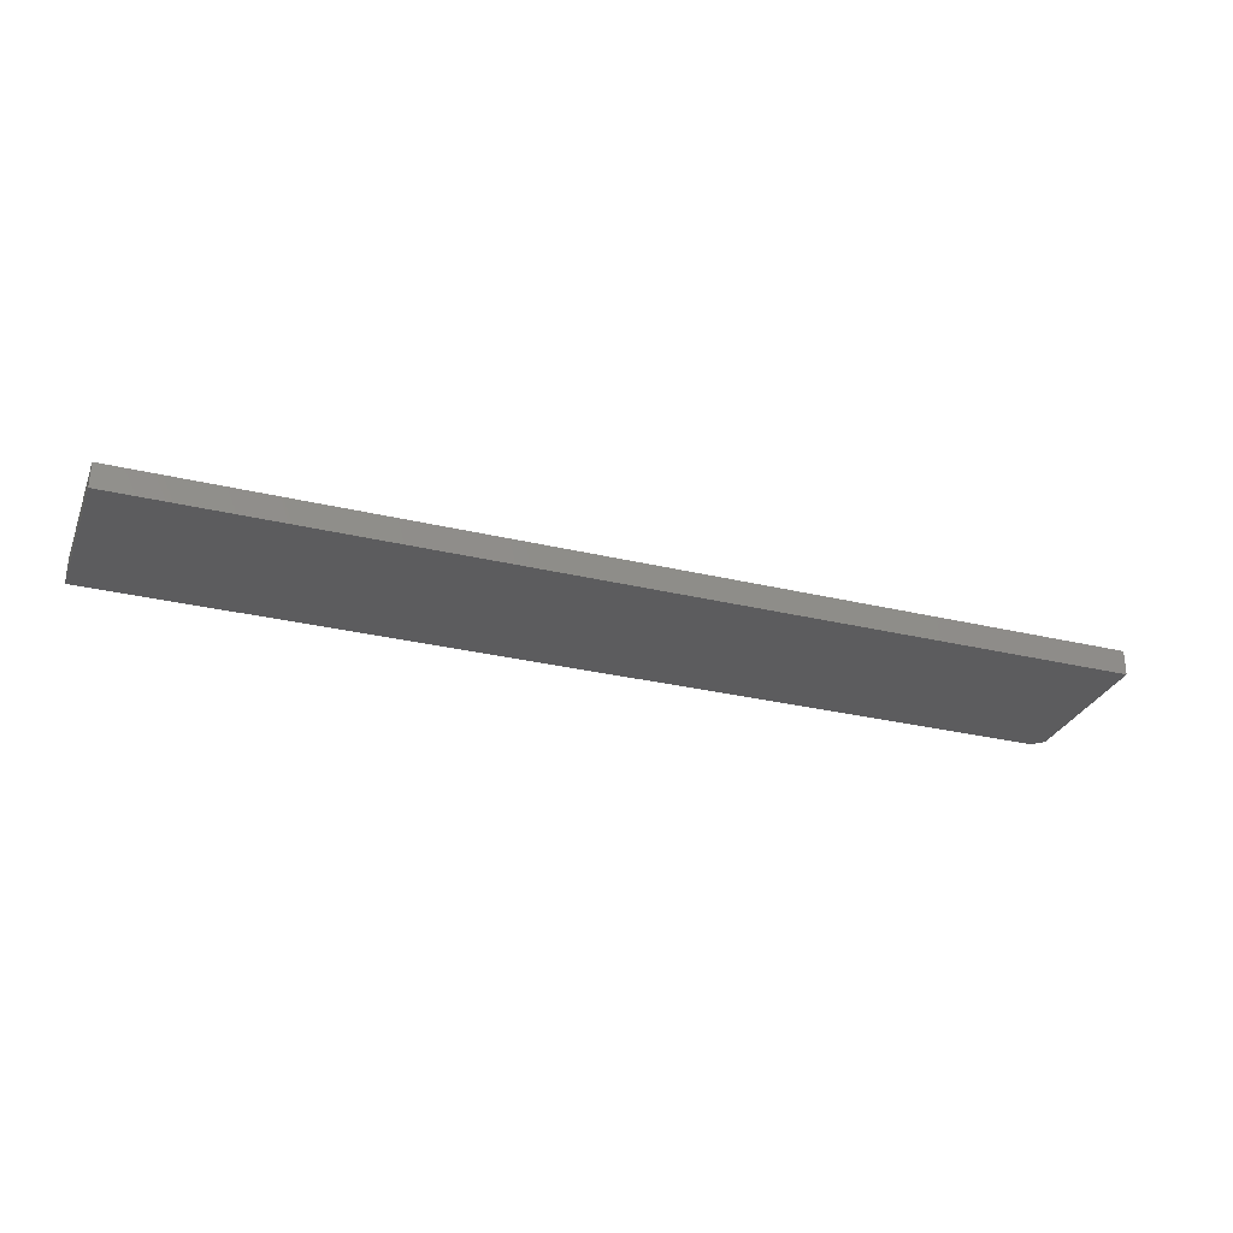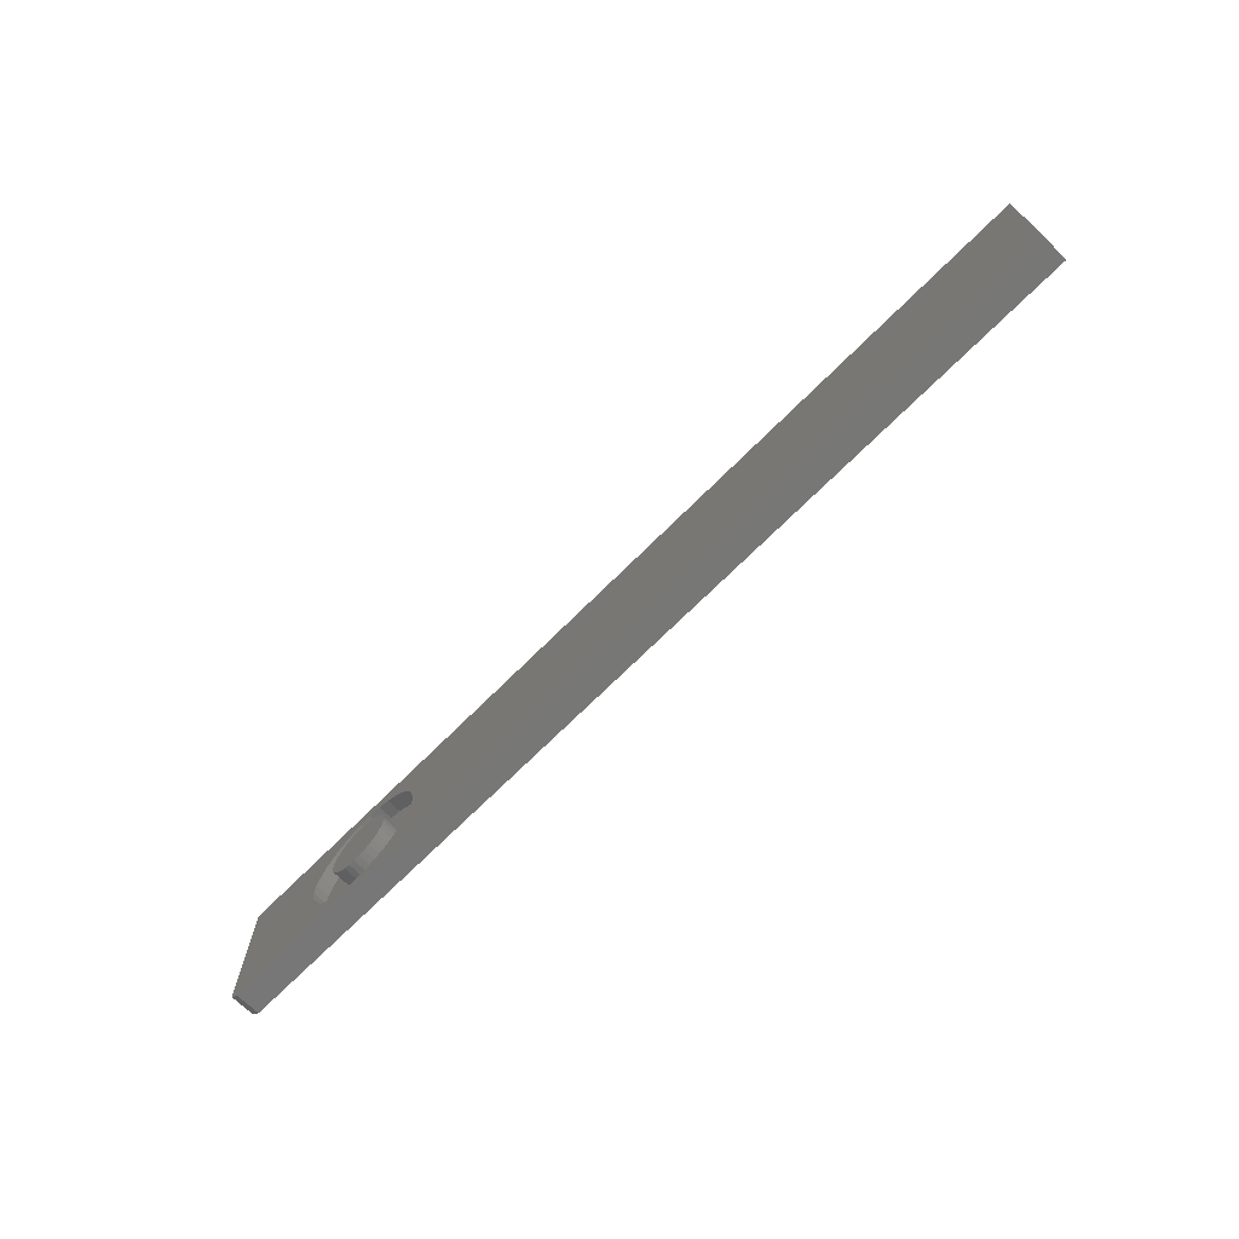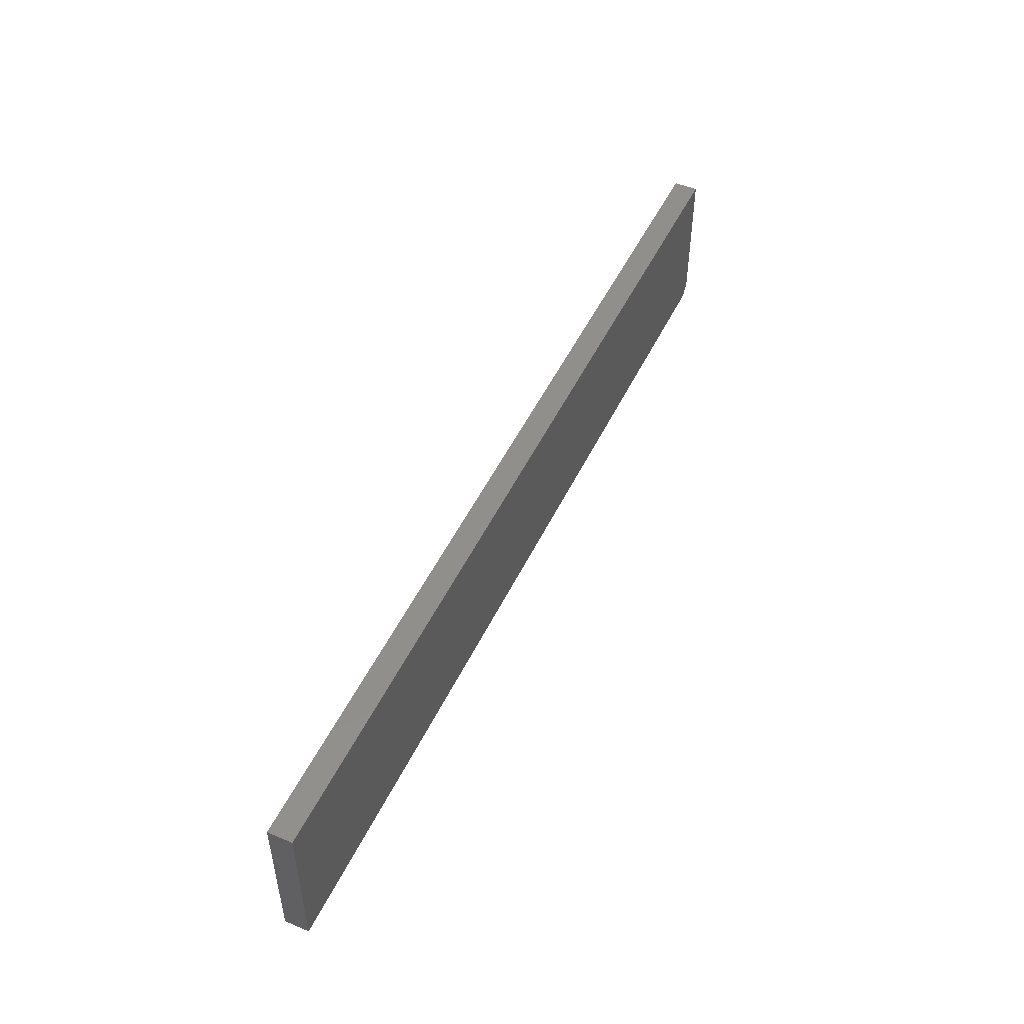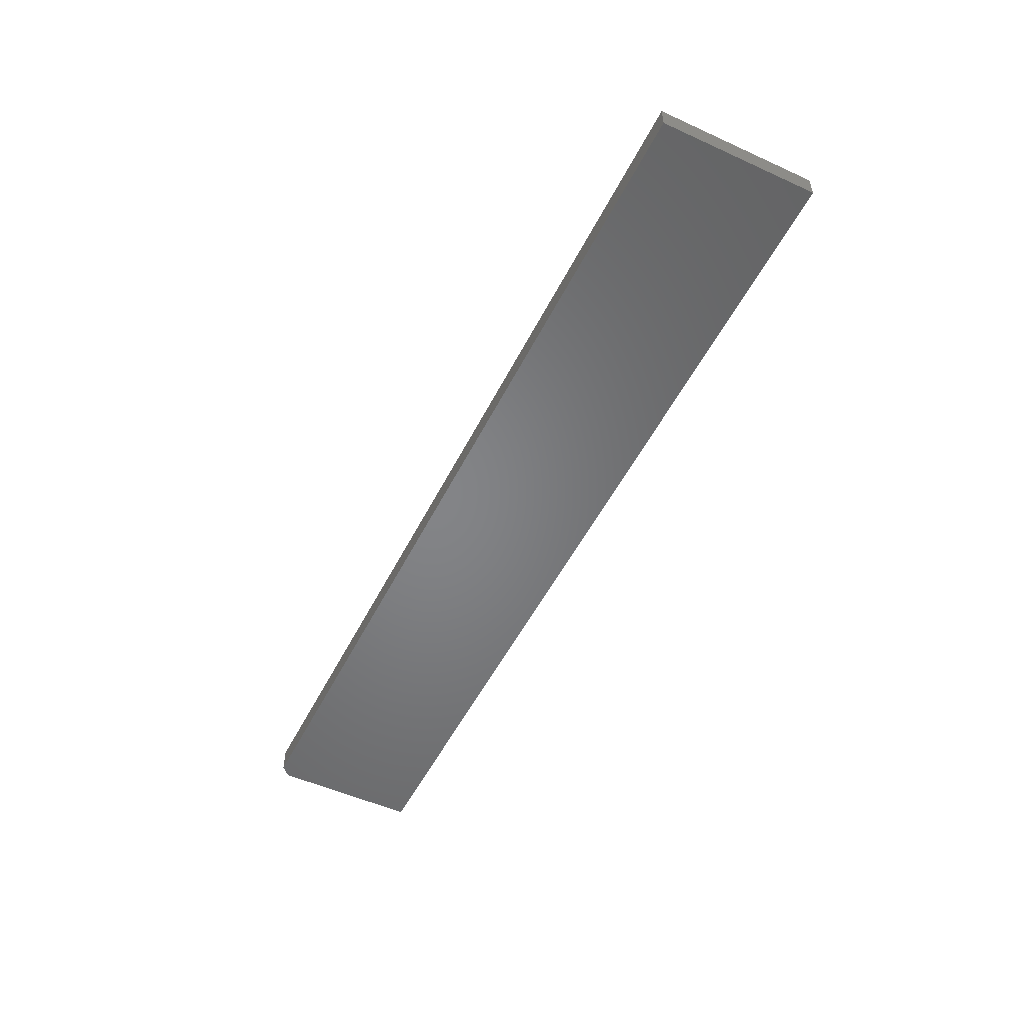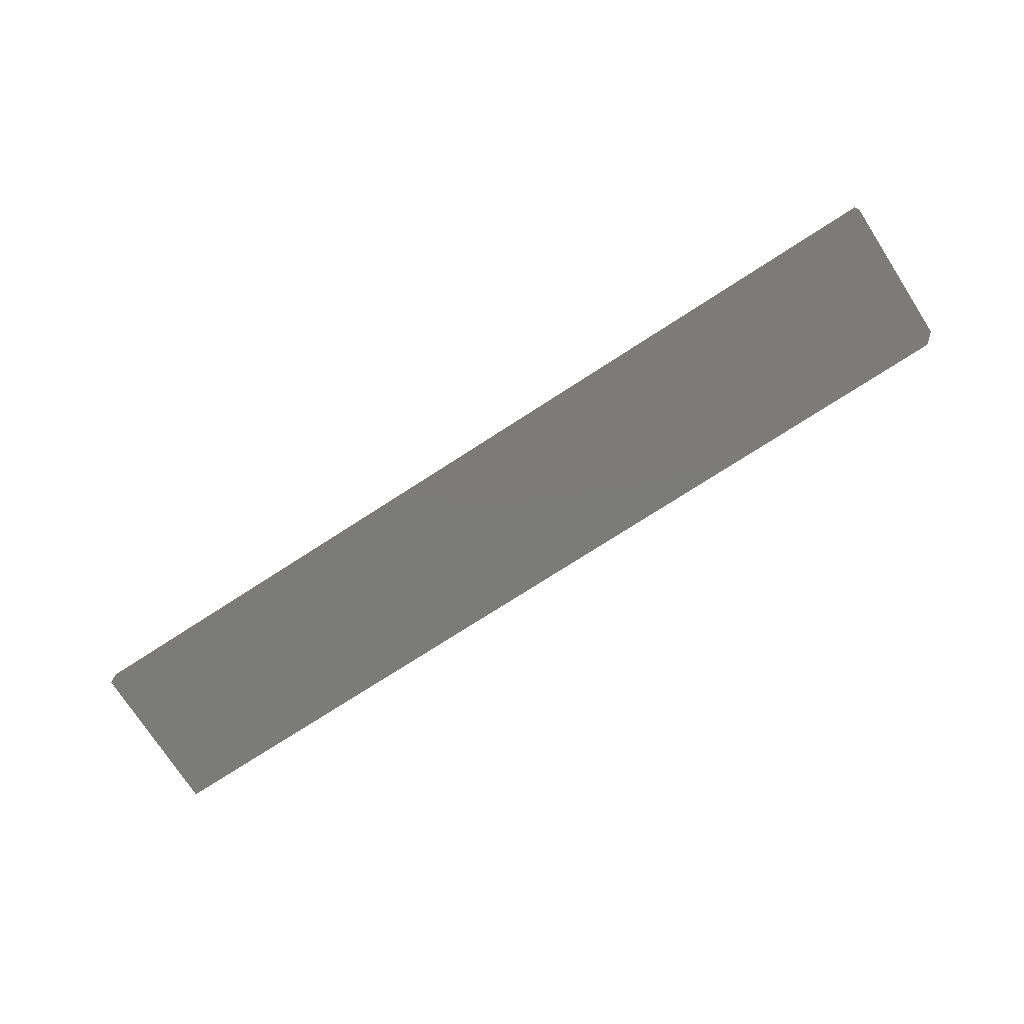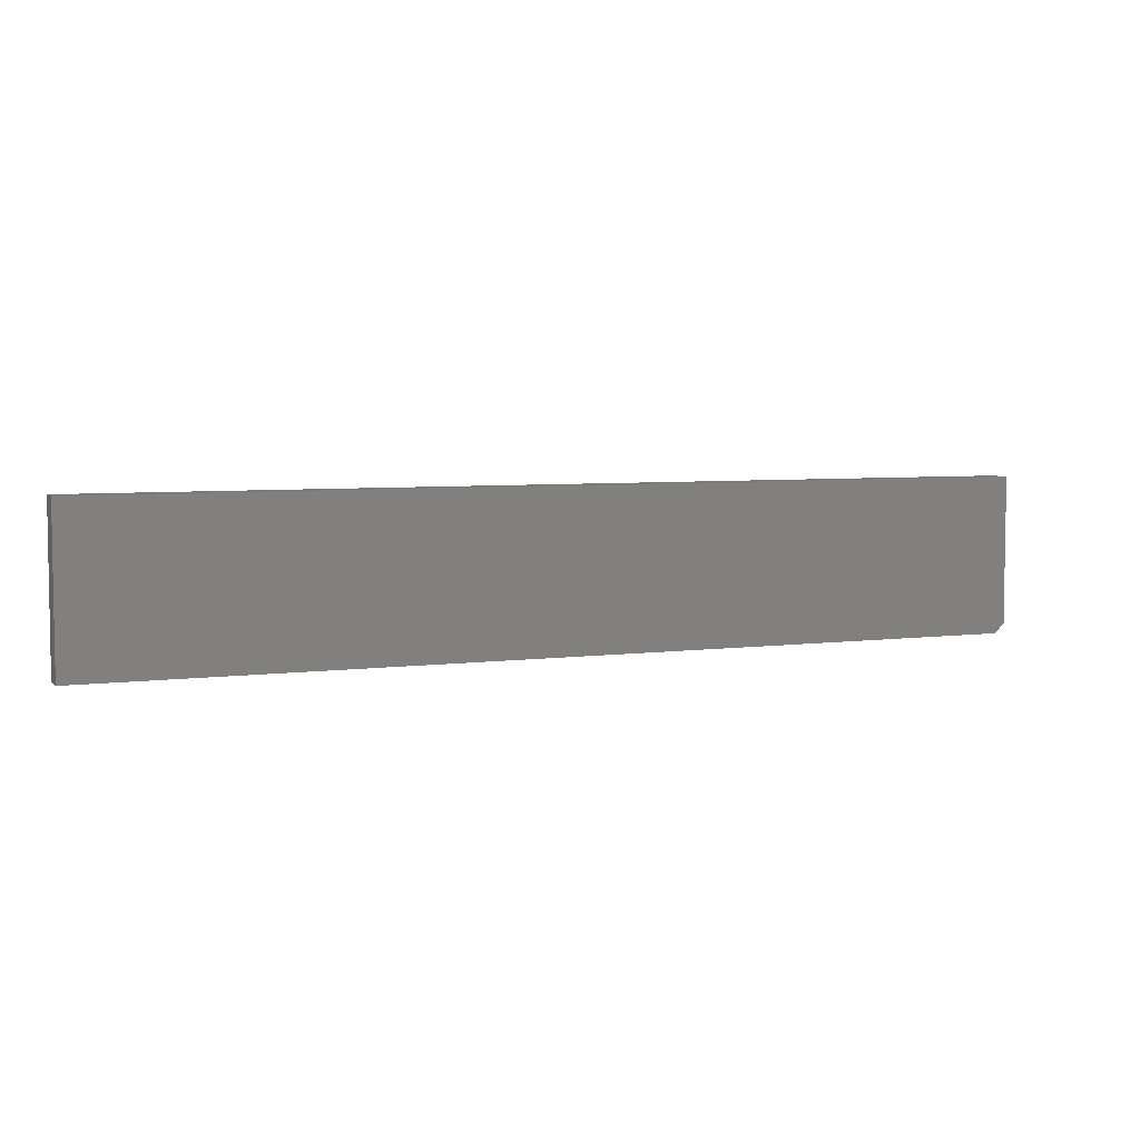
<metadata>
{"format":"stl","ext":"stl","renderer":"f3d","projection":"perspective","resolution":1024,"background":"white","views":[{"elev":-29.6,"azim":160.5,"up":"+Z"},{"elev":-69.8,"azim":45.1,"up":"+Y"},{"elev":49.6,"azim":114.9,"up":"+Y"},{"elev":-51.9,"azim":63.8,"up":"+Z"},{"elev":-74.5,"azim":-147.1,"up":"+Z"},{"elev":5.2,"azim":157.3,"up":"+Y"}]}
</metadata>
<code>
# stl→obj: 138 verts, 272 faces
v -0.5286 0.04376 0.01562
v -0.5938 0.03928 0.01562
v -0.5366 0.03722 0.01562
v -0.5431 0.02924 0.01562
v -0.5996 0.02002 0.01562
v -0.548 0.02014 0.01562
v -0.551 0.01027 0.01562
v -0.551 -0.01027 0.01562
v -0.5996 -0.02002 0.01562
v -0.548 -0.02014 0.01562
v -0.4701 0.04376 0.01562
v -0.4621 0.03722 0.01562
v -0.4041 0.03928 0.01562
v -0.4556 0.02924 0.01562
v -0.4507 0.02014 0.01562
v -0.3983 0.02002 0.01562
v -0.4477 0.01027 0.01562
v -0.4467 0 0.01562
v -0.3983 -0.02002 0.01562
v -0.4477 -0.01027 0.01562
v -0.4507 -0.02014 0.01562
v -0.4556 -0.02924 0.01562
v -0.4041 -0.03928 0.01562
v -0.4621 -0.03722 0.01562
v -0.4701 -0.04376 0.01562
v -0.3963 0 0.01562
v -0.6016 1.257e-17 0.01562
v -0.552 6.445e-18 0.01562
v -0.4993 0.05263 0.01562
v -0.4891 0.05162 0.01562
v -0.4136 0.05702 0.01562
v -0.4264 0.07257 0.01562
v -0.4419 0.08534 0.01562
v -0.4597 0.09482 0.01562
v -0.4789 0.1007 0.01562
v -0.4989 0.1026 0.01562
v -0.519 0.1007 0.01562
v -0.5382 0.09482 0.01562
v -0.556 0.08534 0.01562
v -0.5715 0.07257 0.01562
v -0.5843 0.05702 0.01562
v -0.5195 0.04863 0.01562
v -0.5096 0.05162 0.01562
v -0.5938 -0.03928 0.01562
v -0.5843 -0.05702 0.01562
v -0.5286 -0.04376 0.01562
v -0.5366 -0.03722 0.01562
v -0.5431 -0.02924 0.01562
v -0.5715 -0.07257 0.01562
v -0.4993 -0.05263 0.01562
v -0.5096 -0.05162 0.01562
v -0.5195 -0.04863 0.01562
v -0.556 -0.08534 0.01562
v -0.5382 -0.09482 0.01562
v -0.519 -0.1007 0.01562
v -0.4989 -0.1026 0.01562
v -0.4789 -0.1007 0.01562
v -0.4597 -0.09482 0.01562
v -0.4419 -0.08534 0.01562
v -0.4264 -0.07257 0.01562
v -0.4136 -0.05702 0.01562
v -0.4792 0.04863 0.01562
v -0.4792 -0.04863 0.01562
v -0.4891 -0.05162 0.01562
v -0.4467 0 0.04688
v -0.4477 -0.01027 0.04688
v -0.4507 -0.02014 0.04688
v -0.4556 -0.02924 0.04688
v -0.4621 -0.03722 0.04688
v -0.4701 -0.04376 0.04688
v -0.4792 -0.04863 0.04688
v -0.4891 -0.05162 0.04688
v -0.4993 -0.05263 0.04688
v -0.5096 -0.05162 0.04688
v -0.5195 -0.04863 0.04688
v -0.5286 -0.04376 0.04688
v -0.5366 -0.03722 0.04688
v -0.5431 -0.02924 0.04688
v -0.548 -0.02014 0.04688
v -0.551 -0.01027 0.04688
v -0.552 6.445e-18 0.04688
v -0.551 0.01027 0.04688
v -0.548 0.02014 0.04688
v -0.5431 0.02924 0.04688
v -0.5366 0.03722 0.04688
v -0.5286 0.04376 0.04688
v -0.5195 0.04863 0.04688
v -0.5096 0.05162 0.04688
v -0.4993 0.05263 0.04688
v -0.4891 0.05162 0.04688
v -0.4792 0.04863 0.04688
v -0.4701 0.04376 0.04688
v -0.4621 0.03722 0.04688
v -0.4556 0.02924 0.04688
v -0.4507 0.02014 0.04688
v -0.4477 0.01027 0.04688
v -0.75 0.1276 0.03906
v -0.75 -0.1094 0.03906
v -0.5996 0.02002 0.03906
v -0.5938 0.03928 0.03906
v -0.5843 0.05702 0.03906
v -0.5715 0.07257 0.03906
v -0.556 0.08534 0.03906
v -0.5382 0.09482 0.03906
v -0.519 0.1007 0.03906
v -0.4989 0.1026 0.03906
v 0.75 0.1276 0.03906
v -0.7344 -0.125 0.03906
v -0.4989 -0.1026 0.03906
v -0.519 -0.1007 0.03906
v -0.5382 -0.09482 0.03906
v -0.556 -0.08534 0.03906
v -0.5715 -0.07257 0.03906
v -0.5843 -0.05702 0.03906
v -0.5938 -0.03928 0.03906
v -0.5996 -0.02002 0.03906
v -0.6016 1.257e-17 0.03906
v 0.75 -0.125 0.03906
v -0.4264 0.07257 0.03906
v -0.4136 0.05702 0.03906
v -0.4041 0.03928 0.03906
v -0.3983 0.02002 0.03906
v -0.3963 0 0.03906
v -0.3983 -0.02002 0.03906
v -0.4041 -0.03928 0.03906
v -0.4136 -0.05702 0.03906
v -0.4264 -0.07257 0.03906
v -0.4419 -0.08534 0.03906
v -0.4597 -0.09482 0.03906
v -0.4789 -0.1007 0.03906
v -0.4789 0.1007 0.03906
v -0.4597 0.09482 0.03906
v -0.4419 0.08534 0.03906
v -0.7344 -0.125 0
v -0.75 -0.1094 0
v 0.75 -0.125 0
v -0.75 0.1276 0
v 0.75 0.1276 0
f 1 2 3
f 4 3 2
f 2 5 4
f 4 5 6
f 7 6 5
f 8 9 10
f 11 12 13
f 13 12 14
f 13 14 15
f 13 15 16
f 16 15 17
f 18 16 17
f 19 20 21
f 19 21 22
f 19 22 23
f 23 22 24
f 23 24 25
f 26 16 18
f 26 18 20
f 26 20 19
f 27 9 8
f 27 8 28
f 27 28 7
f 27 7 5
f 29 30 31
f 29 31 32
f 29 32 33
f 29 33 34
f 29 34 35
f 29 35 36
f 29 36 37
f 29 37 38
f 29 38 39
f 29 39 40
f 29 40 41
f 41 2 1
f 41 1 42
f 41 42 43
f 41 43 29
f 44 45 46
f 44 46 47
f 44 47 48
f 44 48 10
f 44 10 9
f 45 49 50
f 45 50 51
f 45 51 52
f 45 52 46
f 50 49 53
f 50 53 54
f 50 54 55
f 50 55 56
f 50 56 57
f 50 57 58
f 50 58 59
f 50 59 60
f 50 60 61
f 31 30 62
f 31 62 11
f 31 11 13
f 61 23 25
f 61 25 63
f 61 63 64
f 61 64 50
f 18 65 20
f 20 65 66
f 20 66 21
f 21 66 67
f 21 67 22
f 22 67 68
f 22 68 24
f 24 68 69
f 24 69 25
f 25 69 70
f 25 70 63
f 63 70 71
f 63 71 64
f 64 71 72
f 64 72 50
f 50 72 73
f 50 73 51
f 51 73 74
f 51 74 52
f 52 74 75
f 52 75 46
f 46 75 76
f 46 76 47
f 47 76 77
f 47 77 48
f 48 77 78
f 48 78 10
f 10 78 79
f 10 79 8
f 8 79 80
f 8 80 28
f 28 80 81
f 28 81 7
f 7 81 82
f 7 82 6
f 6 82 83
f 6 83 4
f 4 83 84
f 4 84 3
f 3 84 85
f 3 85 1
f 1 85 86
f 1 86 42
f 42 86 87
f 42 87 43
f 43 87 88
f 43 88 29
f 29 88 89
f 29 89 30
f 30 89 90
f 30 90 62
f 62 90 91
f 62 91 11
f 11 91 92
f 11 92 12
f 12 92 93
f 12 93 14
f 14 93 94
f 14 94 15
f 15 94 95
f 15 95 17
f 17 95 96
f 17 96 18
f 18 96 65
f 90 89 88
f 88 87 90
f 90 87 91
f 91 87 86
f 91 86 92
f 92 86 85
f 92 85 93
f 93 85 84
f 93 84 94
f 94 84 83
f 94 83 95
f 95 83 82
f 95 82 96
f 66 79 67
f 67 79 78
f 67 78 68
f 68 78 77
f 68 77 69
f 69 77 76
f 69 76 70
f 70 76 75
f 70 75 71
f 71 75 74
f 71 74 72
f 74 73 72
f 96 82 65
f 65 82 81
f 65 81 66
f 66 81 80
f 66 80 79
f 97 98 99
f 97 99 100
f 97 100 101
f 97 101 102
f 97 102 103
f 97 103 104
f 97 104 105
f 97 105 106
f 97 106 107
f 98 108 109
f 98 109 110
f 98 110 111
f 98 111 112
f 98 112 113
f 98 113 114
f 98 114 115
f 98 115 116
f 98 116 117
f 98 117 99
f 118 119 120
f 118 120 121
f 118 121 122
f 118 122 123
f 118 123 124
f 118 124 125
f 118 125 126
f 118 126 127
f 118 127 128
f 118 128 129
f 118 129 130
f 118 130 109
f 118 109 108
f 107 106 131
f 107 131 132
f 107 132 133
f 107 133 119
f 107 119 118
f 56 130 57
f 57 130 129
f 57 129 58
f 58 129 128
f 58 128 59
f 59 128 127
f 59 127 60
f 60 127 126
f 60 126 61
f 61 126 125
f 61 125 23
f 23 125 124
f 23 124 19
f 19 124 123
f 19 123 26
f 130 56 109
f 109 56 55
f 109 55 110
f 110 55 54
f 110 54 111
f 111 54 53
f 111 53 112
f 112 53 49
f 112 49 113
f 113 49 45
f 113 45 114
f 114 45 44
f 114 44 115
f 115 44 9
f 115 9 116
f 116 9 27
f 116 27 117
f 36 105 37
f 37 105 104
f 37 104 38
f 38 104 103
f 38 103 39
f 39 103 102
f 39 102 40
f 40 102 101
f 40 101 41
f 41 101 100
f 41 100 2
f 2 100 99
f 2 99 5
f 5 99 117
f 5 117 27
f 105 36 106
f 106 36 35
f 106 35 131
f 131 35 34
f 131 34 132
f 132 34 33
f 132 33 133
f 133 33 32
f 133 32 119
f 119 32 31
f 119 31 120
f 120 31 13
f 120 13 121
f 121 13 16
f 121 16 122
f 122 16 26
f 122 26 123
f 134 135 136
f 136 135 137
f 136 137 138
f 97 137 98
f 98 137 135
f 108 134 118
f 118 134 136
f 135 134 98
f 98 134 108
f 107 138 97
f 97 138 137
f 118 136 107
f 107 136 138

</code>
